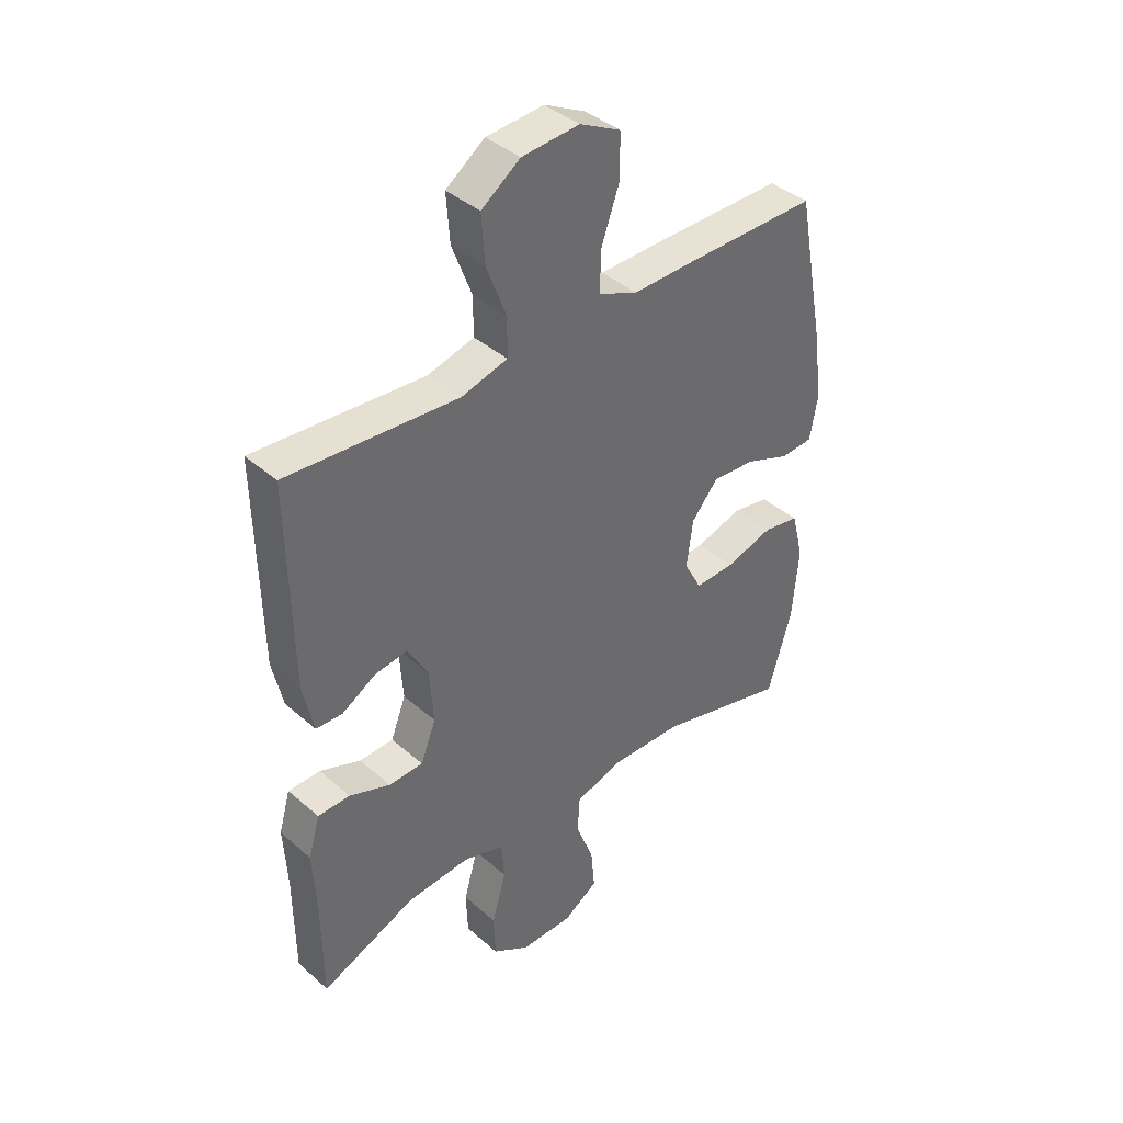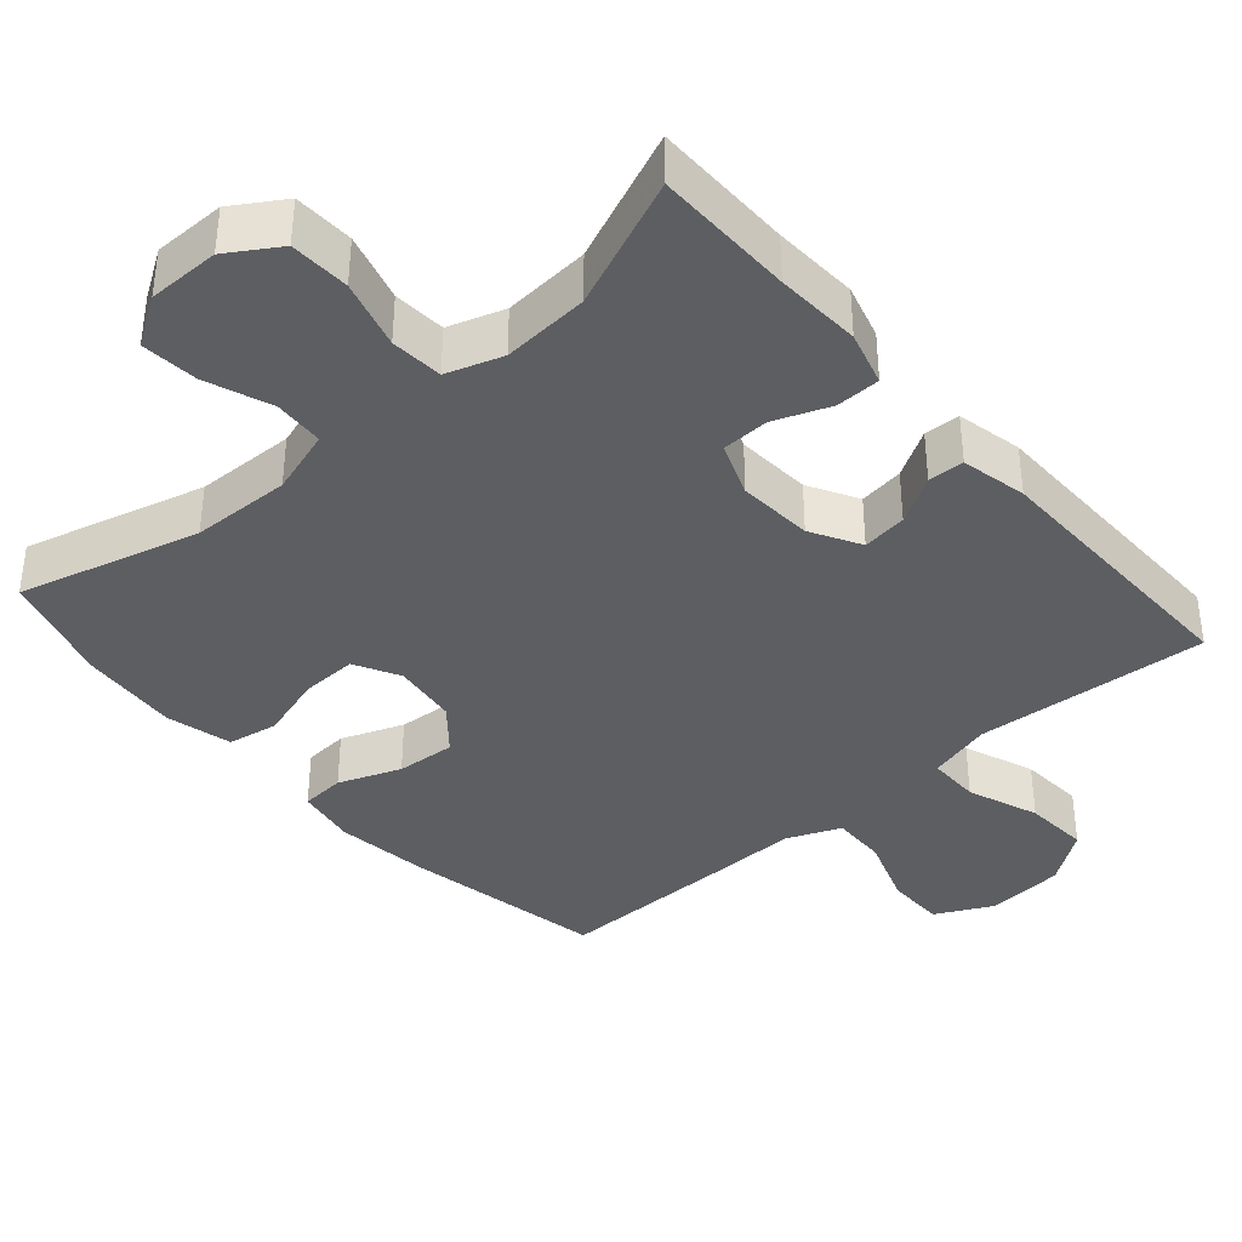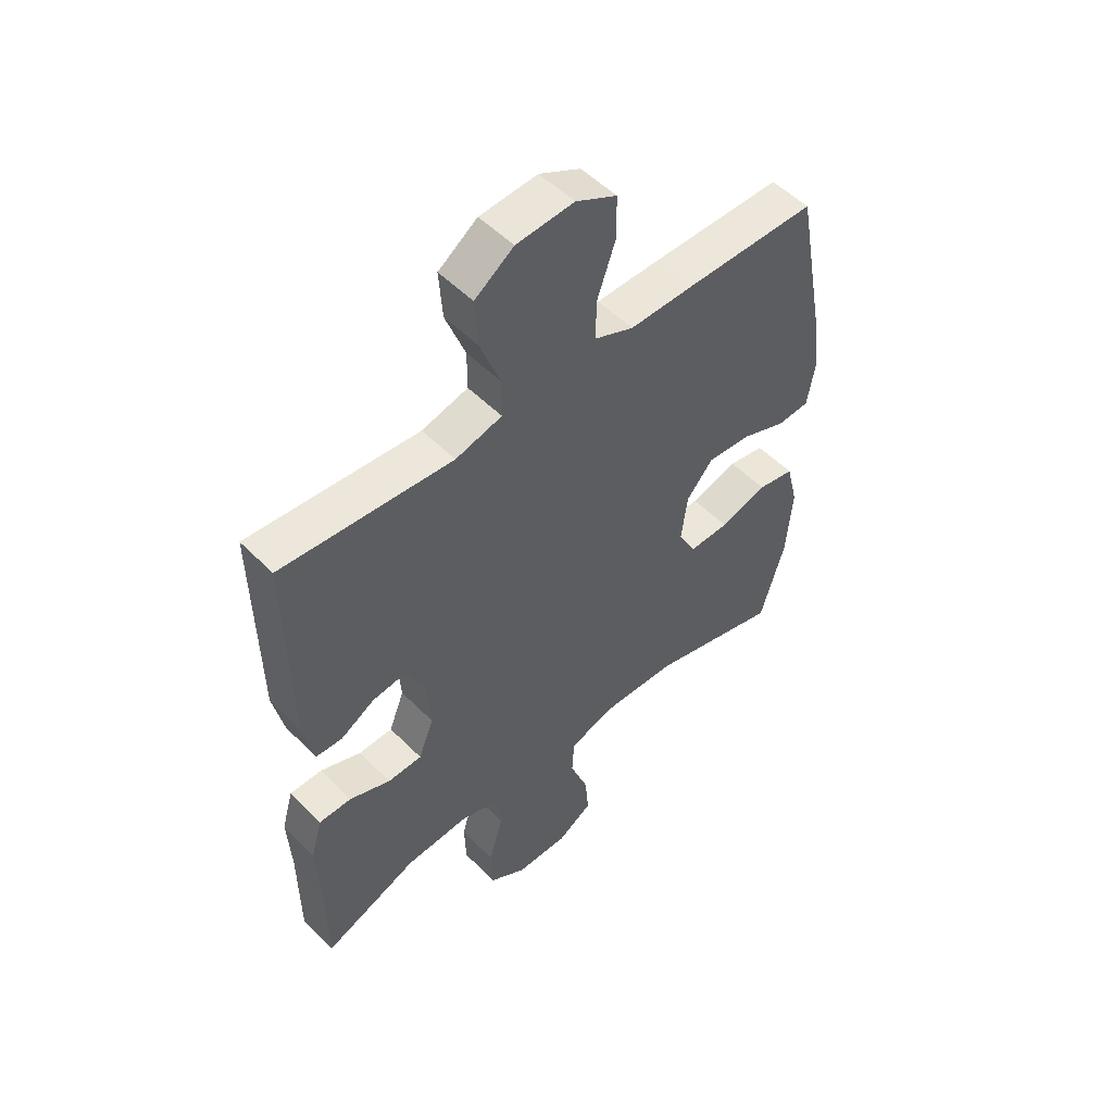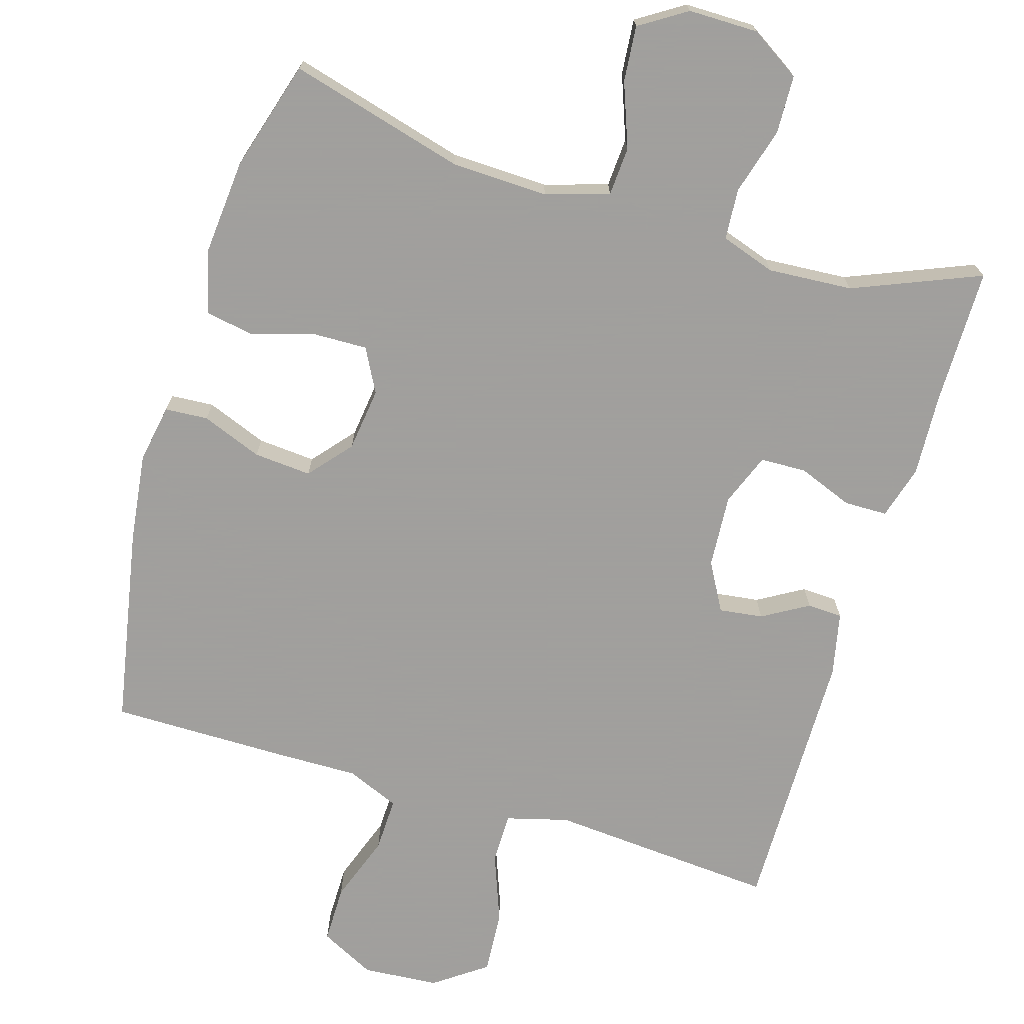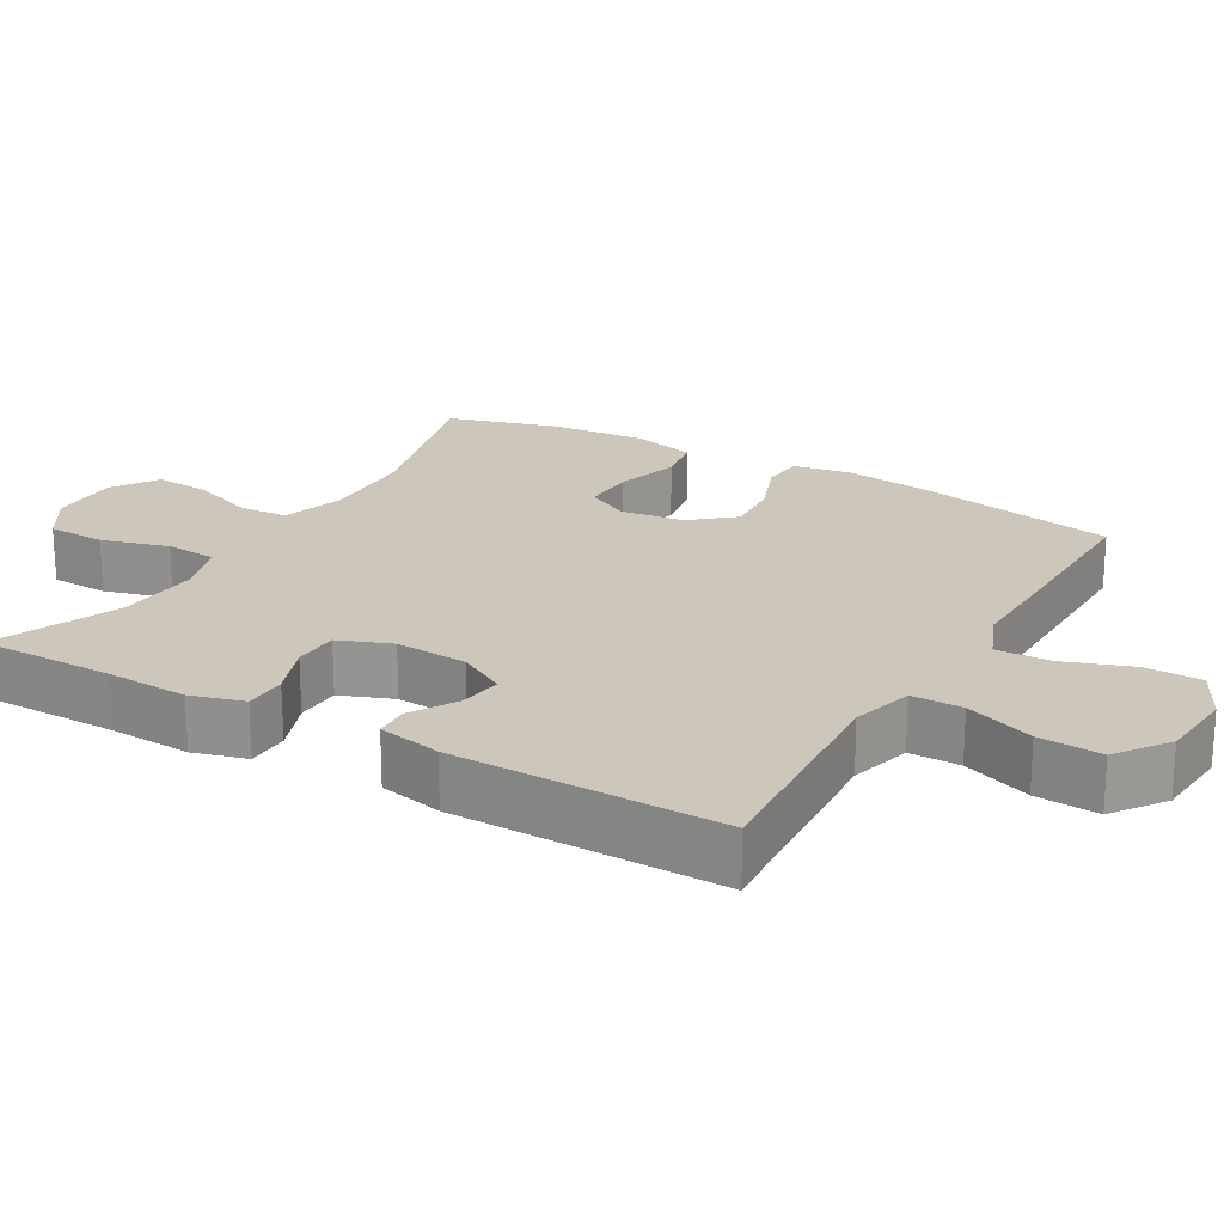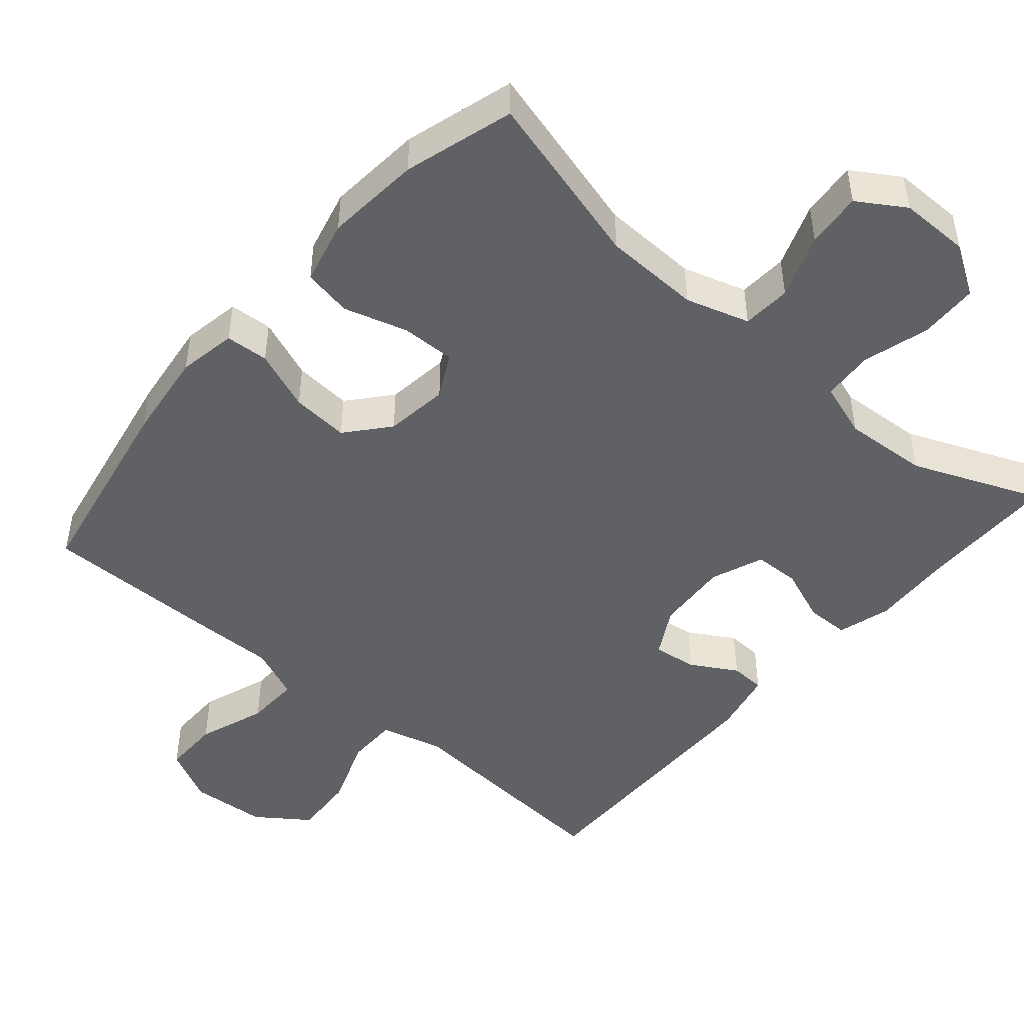
<metadata>
{"format":"obj","ext":"obj","renderer":"f3d","projection":"perspective","resolution":1024,"background":"white","views":[{"elev":39.9,"azim":-43.0,"up":"+Z"},{"elev":-38.2,"azim":-138.9,"up":"+Y"},{"elev":52.0,"azim":-42.8,"up":"+Z"},{"elev":-71.5,"azim":163.1,"up":"+Y"},{"elev":21.3,"azim":-59.9,"up":"+Y"},{"elev":-47.4,"azim":139.2,"up":"+Y"}]}
</metadata>
<code>
v 0.5 0.07 0.5
v 0.552 0.07 0.228
v 0.568 0.07 0.105
v 0.554 0.07 0.025
v 0.495 0.07 0.021
v 0.412 0.07 0.053
v 0.333 0.07 0.059
v 0.284 0.07 0.001
v 0.273 0.07 -0.086
v 0.305 0.07 -0.146
v 0.379 0.07 -0.144
v 0.466 0.07 -0.118
v 0.533 0.07 -0.13
v 0.555 0.07 -0.218
v 0.544 0.07 -0.349
v 0.5 0.07 -0.5
v 0.259 0.07 -0.435
v 0.126 0.07 -0.431
v 0.039 0.07 -0.458
v 0.035 0.07 -0.525
v 0.068 0.07 -0.613
v 0.075 0.07 -0.689
v 0.011 0.07 -0.73
v -0.085 0.07 -0.73
v -0.153 0.07 -0.687
v -0.156 0.07 -0.607
v -0.13 0.07 -0.515
v -0.135 0.07 -0.445
v -0.21 0.07 -0.42
v -0.326 0.07 -0.428
v -0.5 0.07 -0.5
v -0.501 0.07 -0.313
v -0.507 0.07 -0.199
v -0.486 0.07 -0.126
v -0.427 0.07 -0.125
v -0.352 0.07 -0.154
v -0.289 0.07 -0.152
v -0.261 0.07 -0.08
v -0.268 0.07 0.02
v -0.305 0.07 0.086
v -0.365 0.07 0.078
v -0.428 0.07 0.041
v -0.476 0.07 0.043
v -0.495 0.07 0.131
v -0.5 0.07 0.5
v -0.322 0.07 0.487
v -0.188 0.07 0.477
v -0.103 0.07 0.5
v -0.103 0.07 0.57
v -0.139 0.07 0.665
v -0.145 0.07 0.752
v -0.074 0.07 0.803
v 0.031 0.07 0.811
v 0.106 0.07 0.773
v 0.106 0.07 0.694
v 0.073 0.07 0.601
v 0.071 0.07 0.527
v 0.143 0.07 0.497
v 0.259 0.07 0.499
v 0.5 0 0.5
v 0.552 0 0.228
v 0.568 0 0.105
v 0.554 0 0.025
v 0.495 0 0.021
v 0.412 0 0.053
v 0.333 0 0.059
v 0.284 0 0.001
v 0.273 0 -0.086
v 0.305 0 -0.146
v 0.379 0 -0.144
v 0.466 0 -0.118
v 0.533 0 -0.13
v 0.555 0 -0.218
v 0.544 0 -0.349
v 0.5 0 -0.5
v 0.259 0 -0.435
v 0.126 0 -0.431
v 0.039 0 -0.458
v 0.035 0 -0.525
v 0.068 0 -0.613
v 0.075 0 -0.689
v 0.011 0 -0.73
v -0.085 0 -0.73
v -0.153 0 -0.687
v -0.156 0 -0.607
v -0.13 0 -0.515
v -0.135 0 -0.445
v -0.21 0 -0.42
v -0.326 0 -0.428
v -0.5 0 -0.5
v -0.501 0 -0.313
v -0.507 0 -0.199
v -0.486 0 -0.126
v -0.427 0 -0.125
v -0.352 0 -0.154
v -0.289 0 -0.152
v -0.261 0 -0.08
v -0.268 0 0.02
v -0.305 0 0.086
v -0.365 0 0.078
v -0.428 0 0.041
v -0.476 0 0.043
v -0.495 0 0.131
v -0.5 0 0.5
v -0.322 0 0.487
v -0.188 0 0.477
v -0.103 0 0.5
v -0.103 0 0.57
v -0.139 0 0.665
v -0.145 0 0.752
v -0.074 0 0.803
v 0.031 0 0.811
v 0.106 0 0.773
v 0.106 0 0.694
v 0.073 0 0.601
v 0.071 0 0.527
v 0.143 0 0.497
v 0.259 0 0.499
f 58 59 1 2
f 57 58 2 3
f 53 54 55 56
f 53 56 57
f 52 53 57
f 49 50 51 52
f 48 49 52 57
f 47 48 57 3
f 41 42 43 44
f 40 41 44 45
f 39 40 45 46
f 33 34 35 36
f 32 33 36 37
f 30 31 32 37
f 29 30 37 38
f 24 25 26 27
f 24 27 28
f 23 24 28
f 20 21 22 23
f 19 20 23 28
f 18 19 28 29
f 14 15 16 17
f 11 12 13 14
f 10 11 14 17
f 9 10 17 18
f 3 4 5 6
f 3 6 7
f 39 46 47 3
f 8 9 18 29
f 7 8 29 38
f 39 3 7
f 7 38 39
f 61 60 118 117
f 62 61 117 116
f 115 114 113 112
f 116 115 112
f 116 112 111
f 111 110 109 108
f 116 111 108 107
f 62 116 107 106
f 103 102 101 100
f 104 103 100 99
f 105 104 99 98
f 95 94 93 92
f 96 95 92 91
f 96 91 90 89
f 97 96 89 88
f 86 85 84 83
f 87 86 83
f 87 83 82
f 82 81 80 79
f 87 82 79 78
f 88 87 78 77
f 76 75 74 73
f 73 72 71 70
f 76 73 70 69
f 77 76 69 68
f 65 64 63 62
f 66 65 62
f 62 106 105 98
f 88 77 68 67
f 97 88 67 66
f 66 62 98
f 98 97 66
f 1 60 61 2
f 2 61 62 3
f 3 62 63 4
f 4 63 64 5
f 5 64 65 6
f 6 65 66 7
f 7 66 67 8
f 8 67 68 9
f 9 68 69 10
f 10 69 70 11
f 11 70 71 12
f 12 71 72 13
f 13 72 73 14
f 14 73 74 15
f 15 74 75 16
f 16 75 76 17
f 17 76 77 18
f 18 77 78 19
f 19 78 79 20
f 20 79 80 21
f 21 80 81 22
f 22 81 82 23
f 23 82 83 24
f 24 83 84 25
f 25 84 85 26
f 26 85 86 27
f 27 86 87 28
f 28 87 88 29
f 29 88 89 30
f 30 89 90 31
f 31 90 91 32
f 32 91 92 33
f 33 92 93 34
f 34 93 94 35
f 35 94 95 36
f 36 95 96 37
f 37 96 97 38
f 38 97 98 39
f 39 98 99 40
f 40 99 100 41
f 41 100 101 42
f 42 101 102 43
f 43 102 103 44
f 44 103 104 45
f 45 104 105 46
f 46 105 106 47
f 47 106 107 48
f 48 107 108 49
f 49 108 109 50
f 50 109 110 51
f 51 110 111 52
f 52 111 112 53
f 53 112 113 54
f 54 113 114 55
f 55 114 115 56
f 56 115 116 57
f 57 116 117 58
f 58 117 118 59
f 59 118 60 1

</code>
